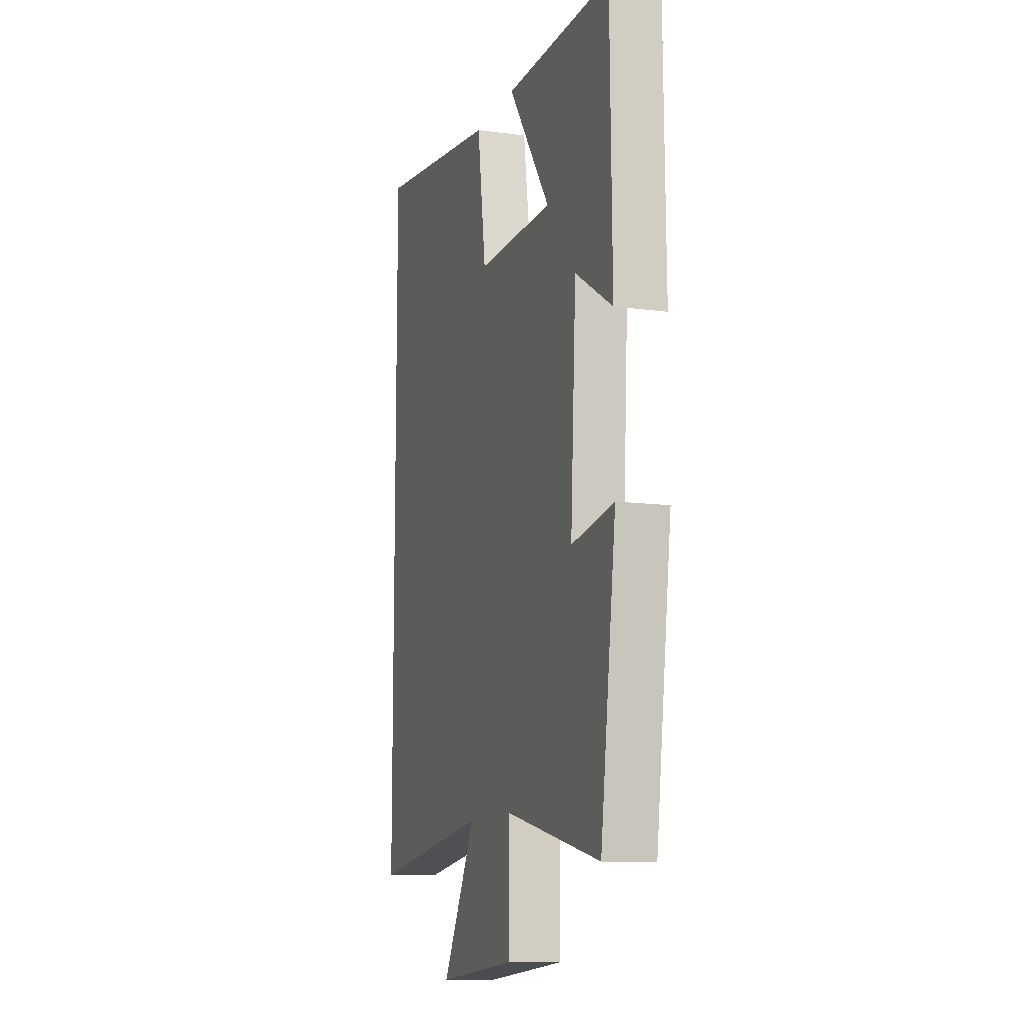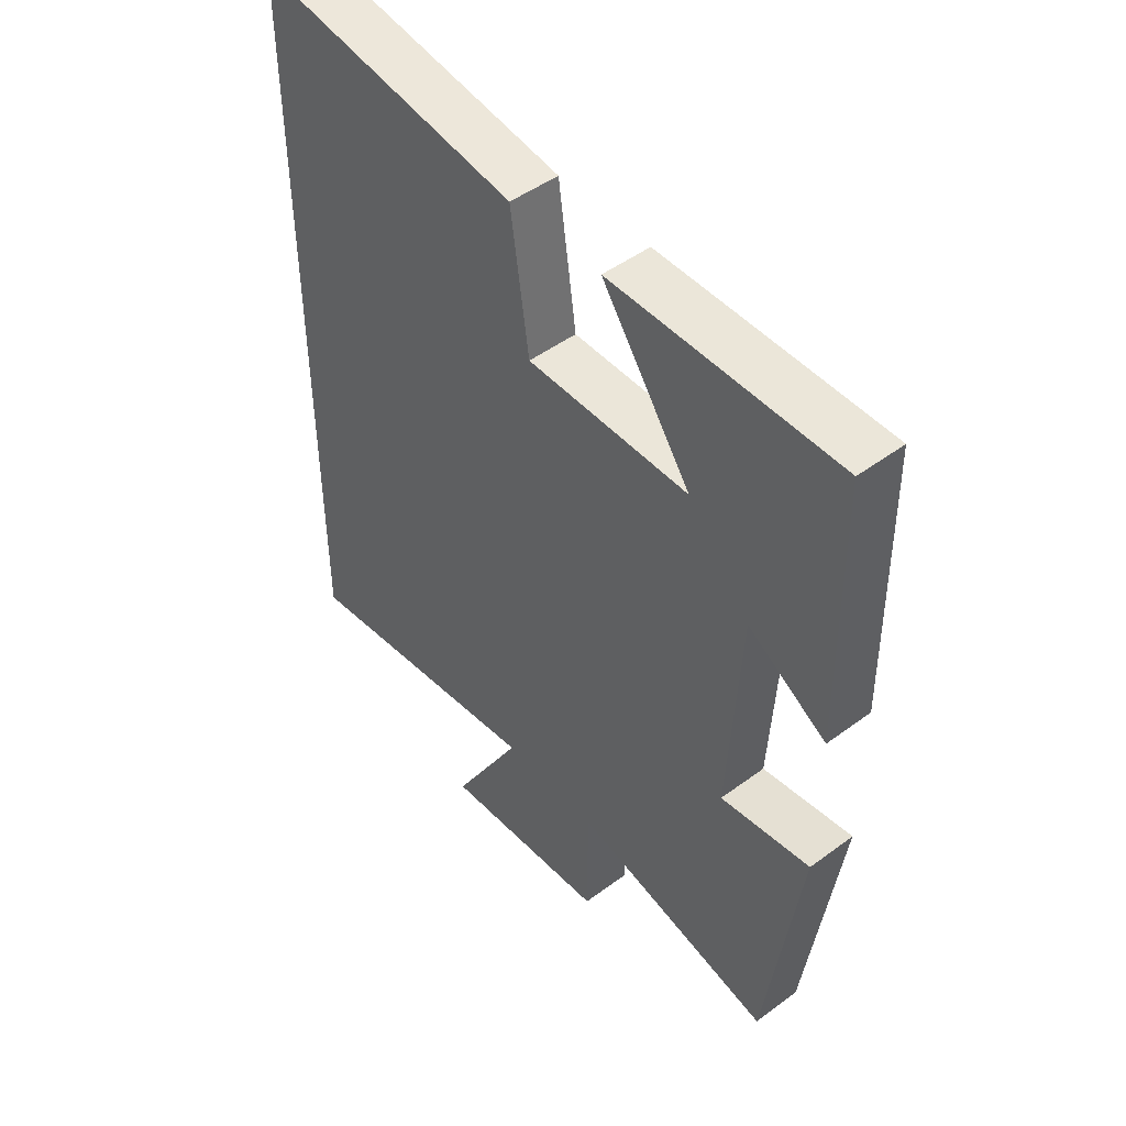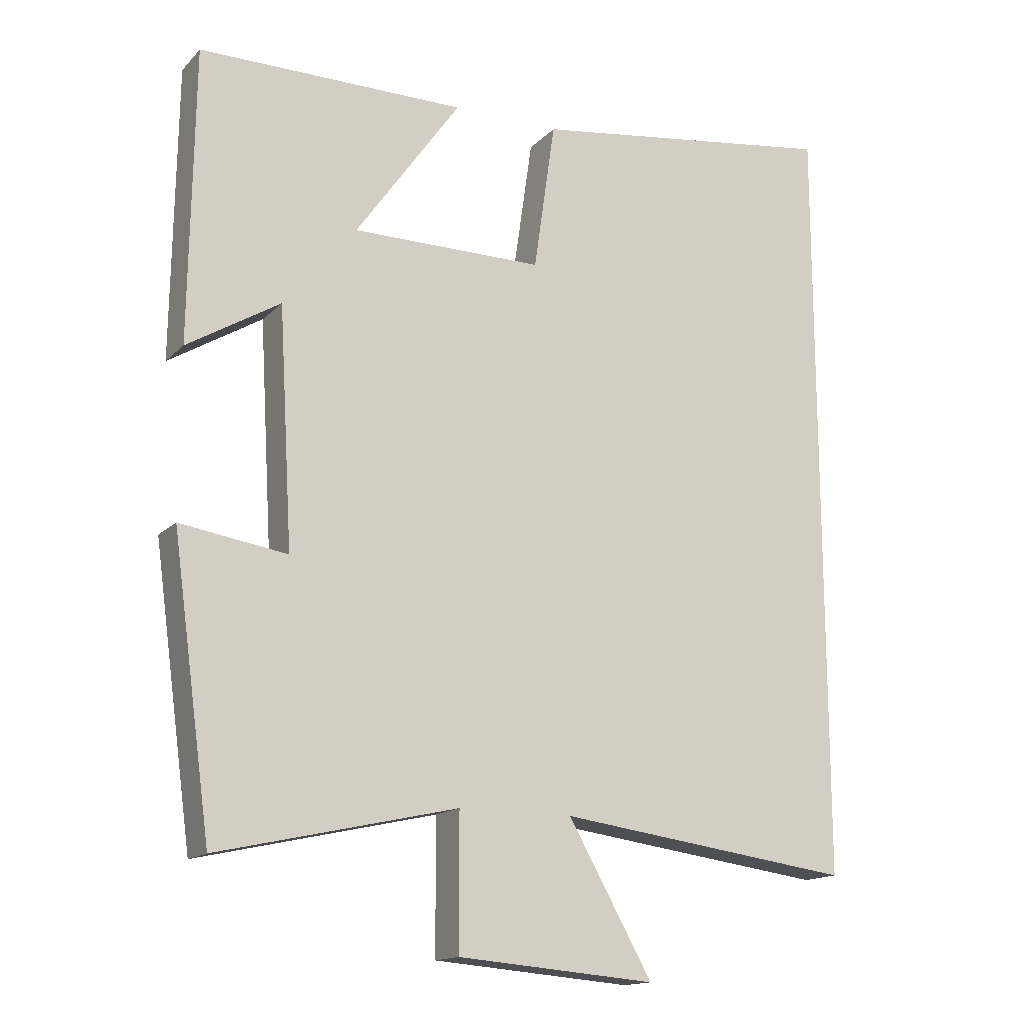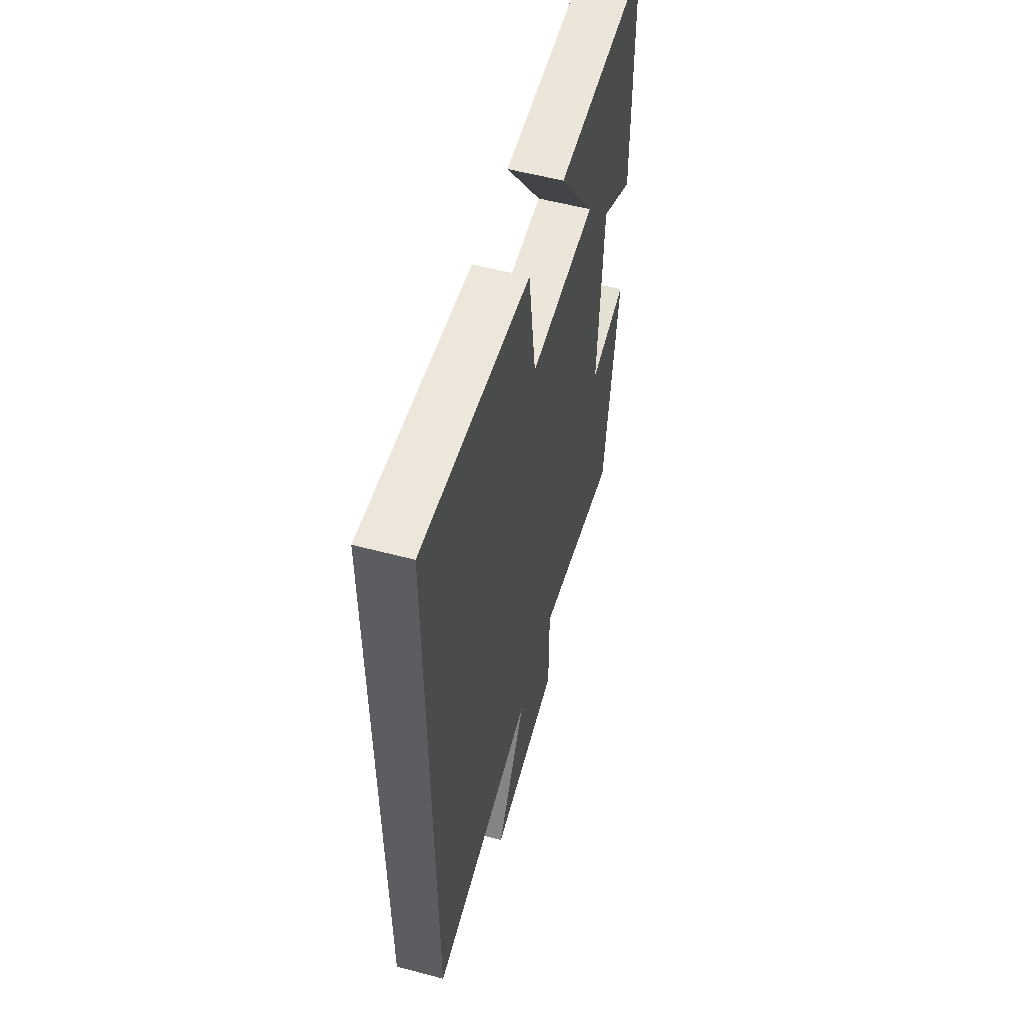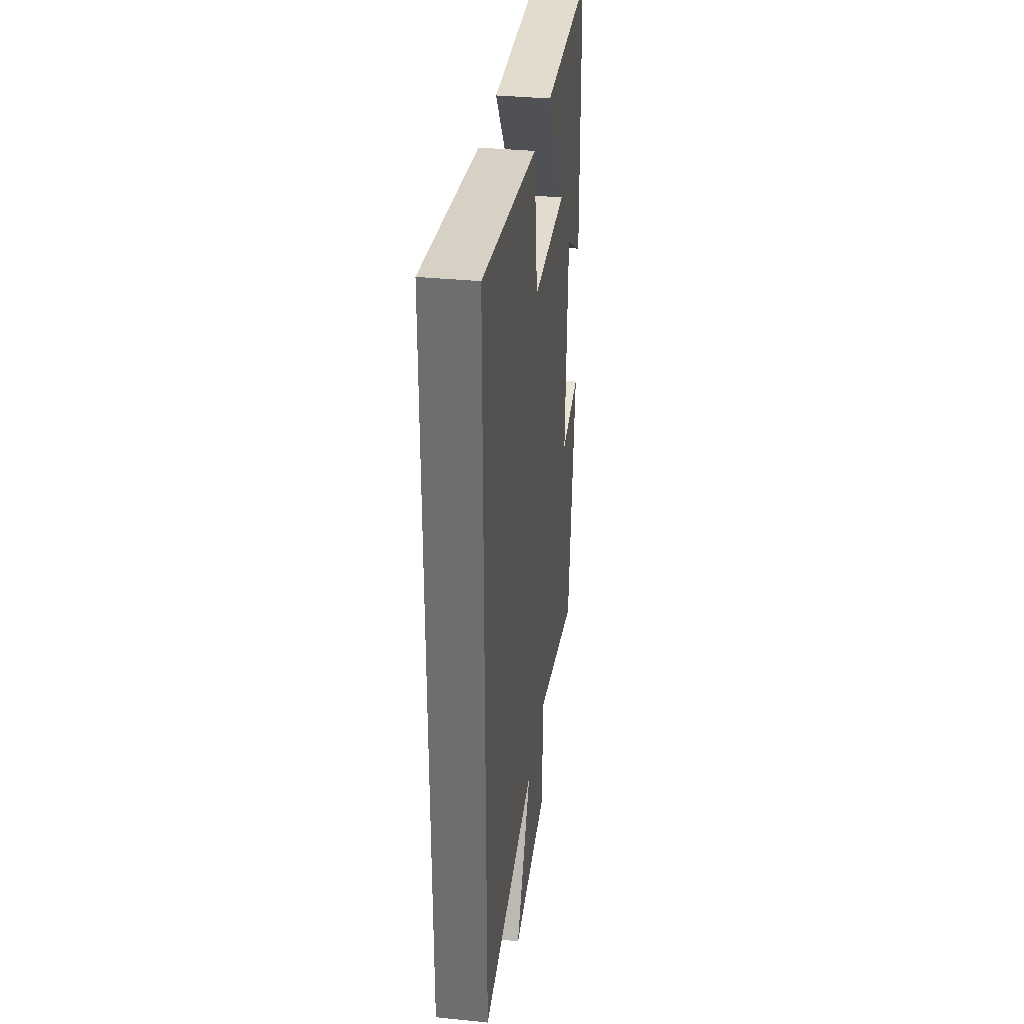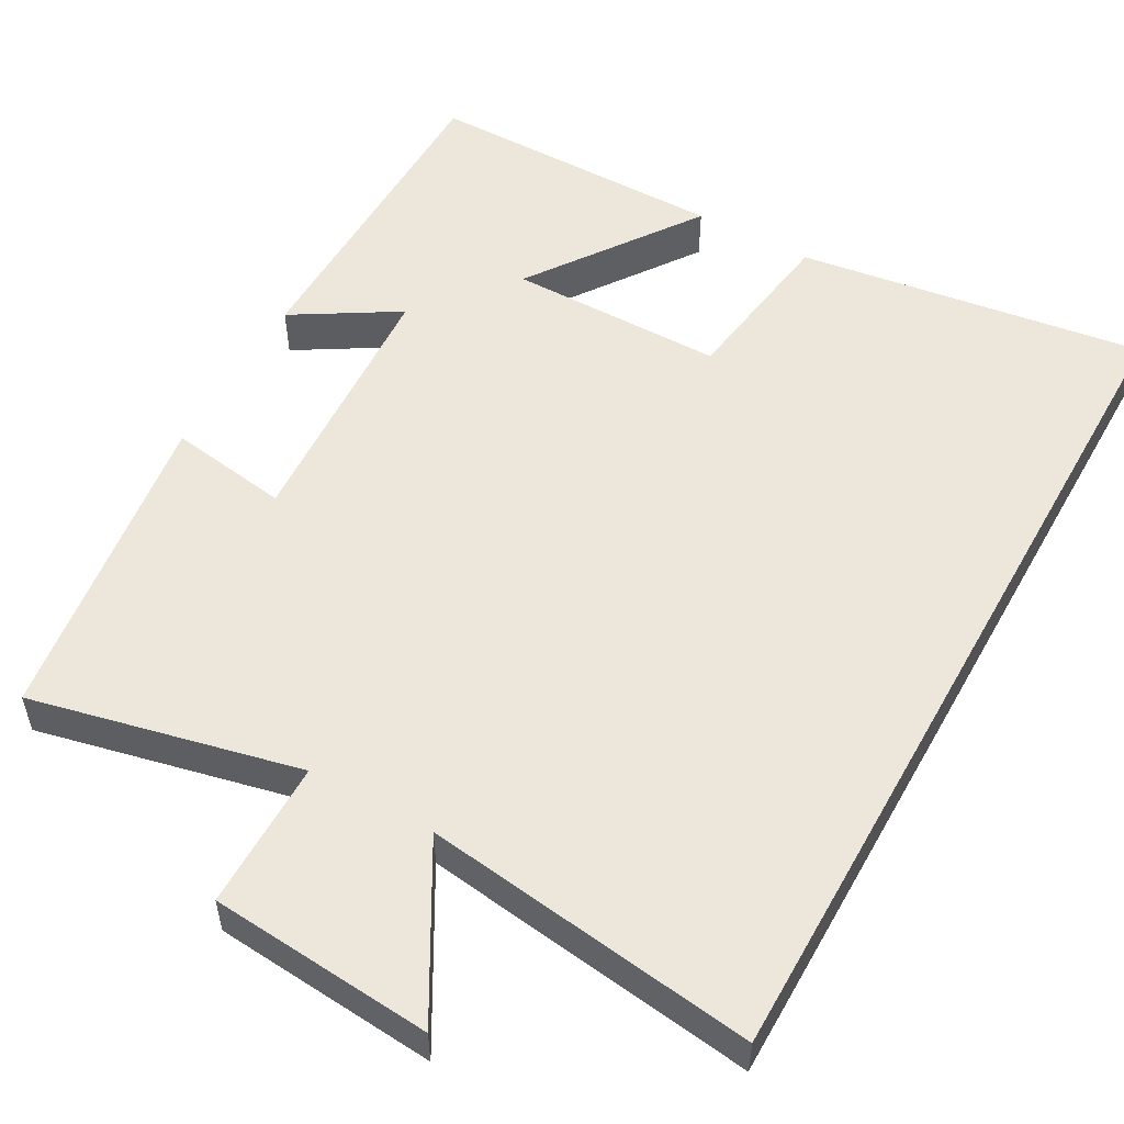
<metadata>
{"format":"obj","ext":"obj","renderer":"f3d","projection":"perspective","resolution":1024,"background":"white","views":[{"elev":-11.4,"azim":72.0,"up":"+Z"},{"elev":48.1,"azim":50.3,"up":"+Z"},{"elev":-15.3,"azim":152.4,"up":"+Z"},{"elev":56.0,"azim":-74.5,"up":"+Z"},{"elev":34.6,"azim":-82.3,"up":"+Z"},{"elev":53.5,"azim":-150.9,"up":"+Y"}]}
</metadata>
<code>
v 0.494 0.07 0.5
v 0.5 0.07 0.076
v 0.365 0.07 0.158
v 0.345 0.07 -0.186
v 0.5 0.07 -0.162
v 0.443 0.07 -0.578
v 0.096 0.07 -0.5
v 0.096 0.07 -0.692
v -0.192 0.07 -0.716
v -0.07 0.07 -0.5
v -0.5 0.07 -0.558
v -0.5 0.07 0.563
v -0.05 0.07 0.5
v -0.019 0.07 0.283
v 0.259 0.07 0.283
v 0.106 0.07 0.5
v 0.494 0 0.5
v 0.5 0 0.076
v 0.365 0 0.158
v 0.345 0 -0.186
v 0.5 0 -0.162
v 0.443 0 -0.578
v 0.096 0 -0.5
v 0.096 0 -0.692
v -0.192 0 -0.716
v -0.07 0 -0.5
v -0.5 0 -0.558
v -0.5 0 0.563
v -0.05 0 0.5
v -0.019 0 0.283
v 0.259 0 0.283
v 0.106 0 0.5
f 15 16 1 2
f 11 12 13 14
f 10 11 14 15
f 7 8 9 10
f 7 10 15
f 4 5 6 7
f 3 4 7 15
f 2 3 15
f 18 17 32 31
f 30 29 28 27
f 31 30 27 26
f 26 25 24 23
f 31 26 23
f 23 22 21 20
f 31 23 20 19
f 31 19 18
f 1 17 18 2
f 2 18 19 3
f 3 19 20 4
f 4 20 21 5
f 5 21 22 6
f 6 22 23 7
f 7 23 24 8
f 8 24 25 9
f 9 25 26 10
f 10 26 27 11
f 11 27 28 12
f 12 28 29 13
f 13 29 30 14
f 14 30 31 15
f 15 31 32 16
f 16 32 17 1

</code>
